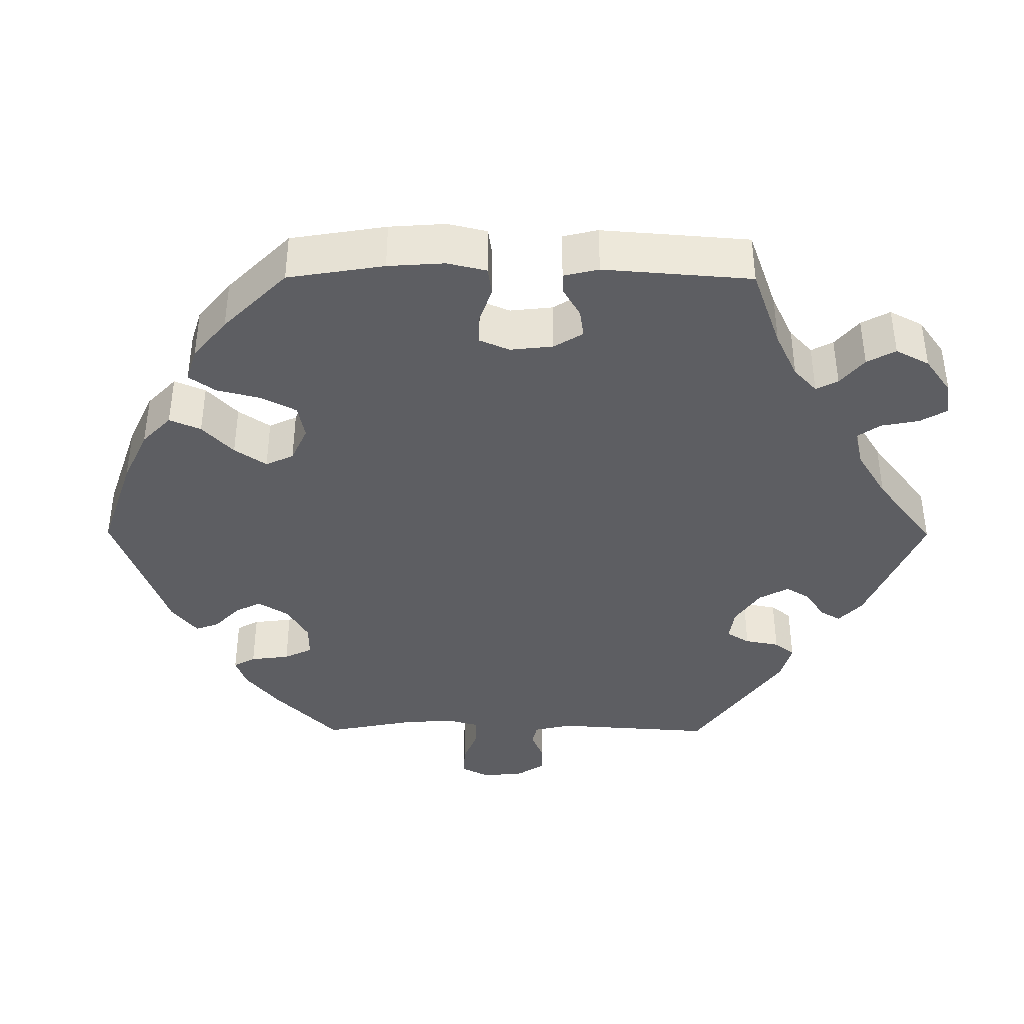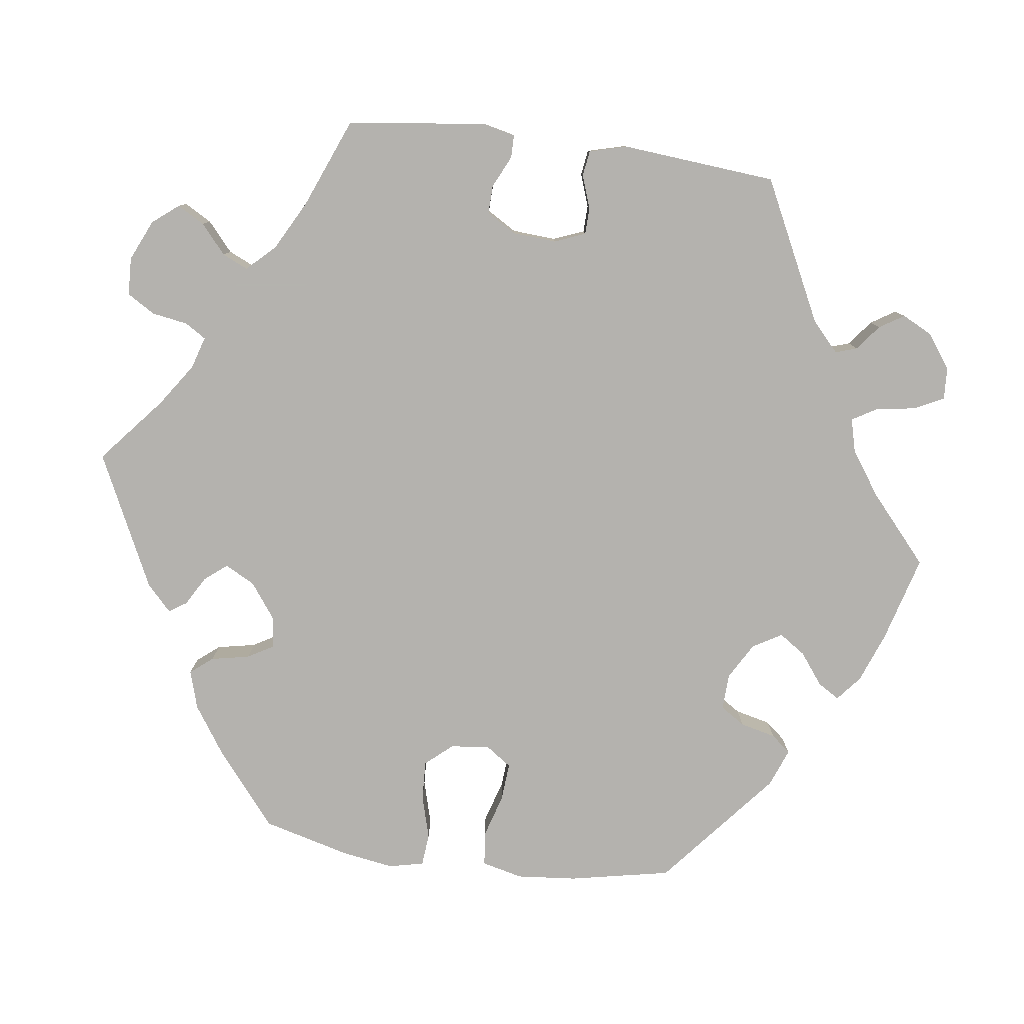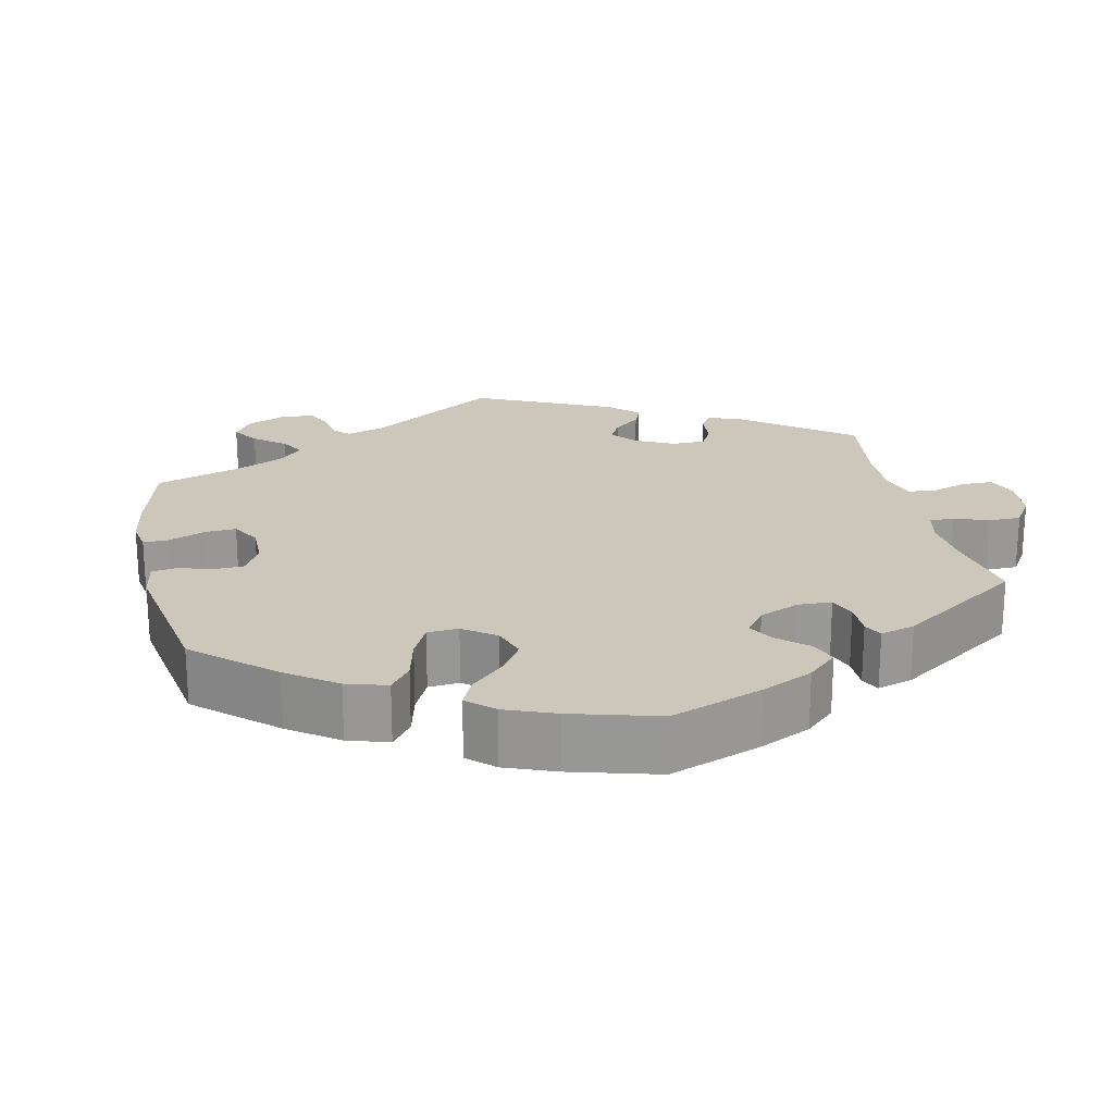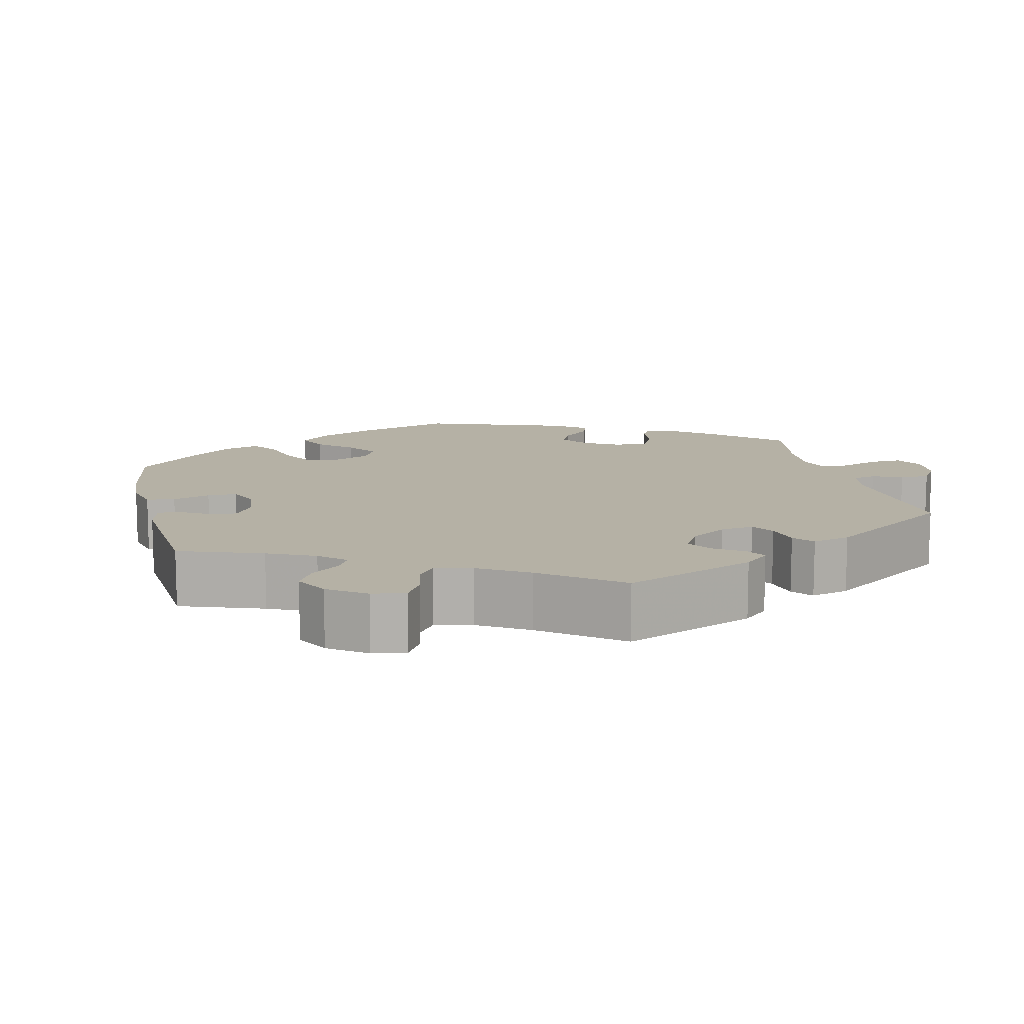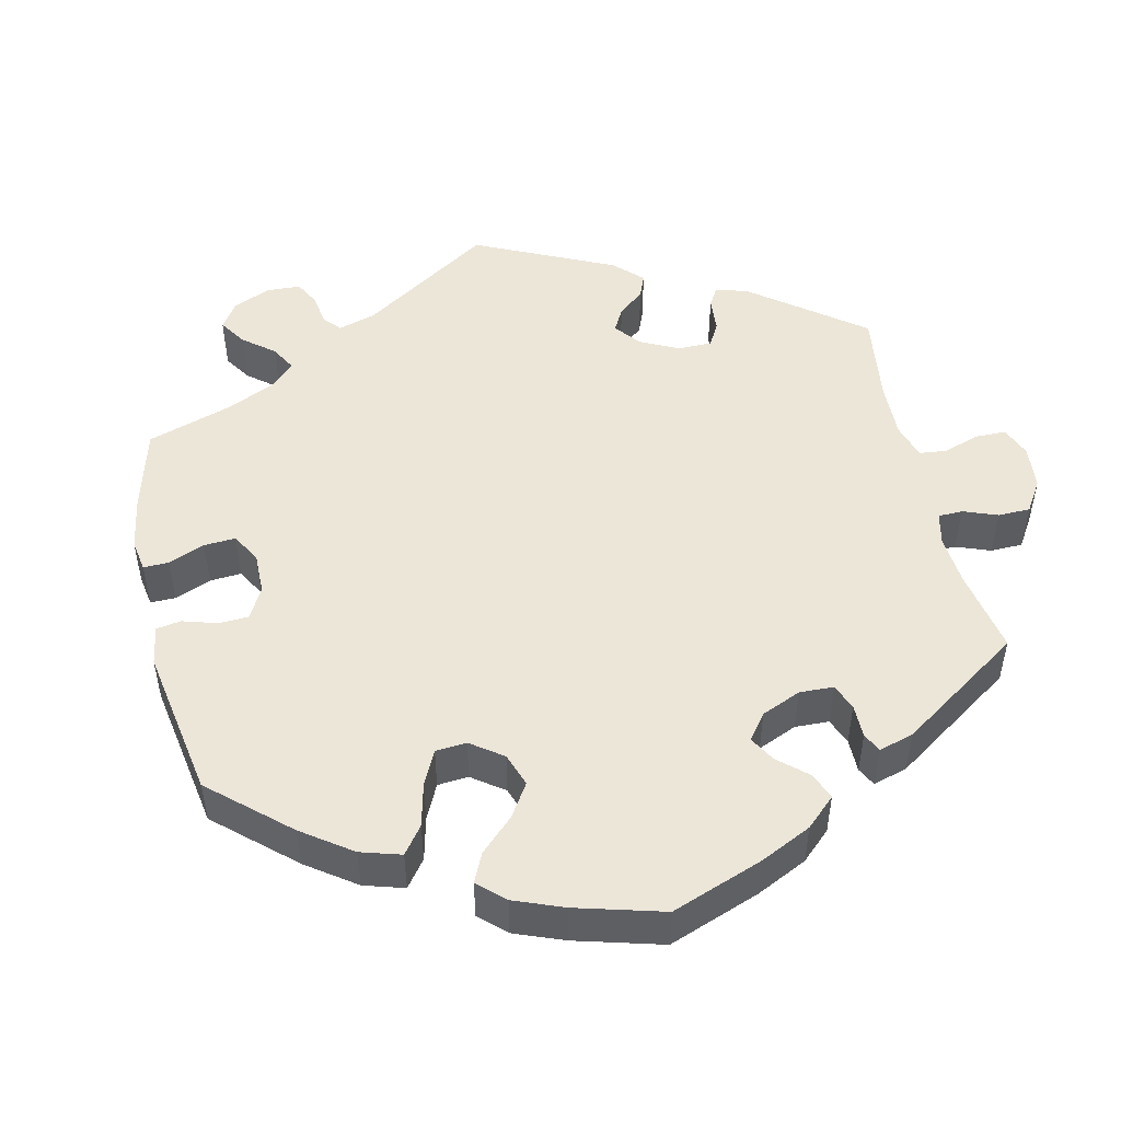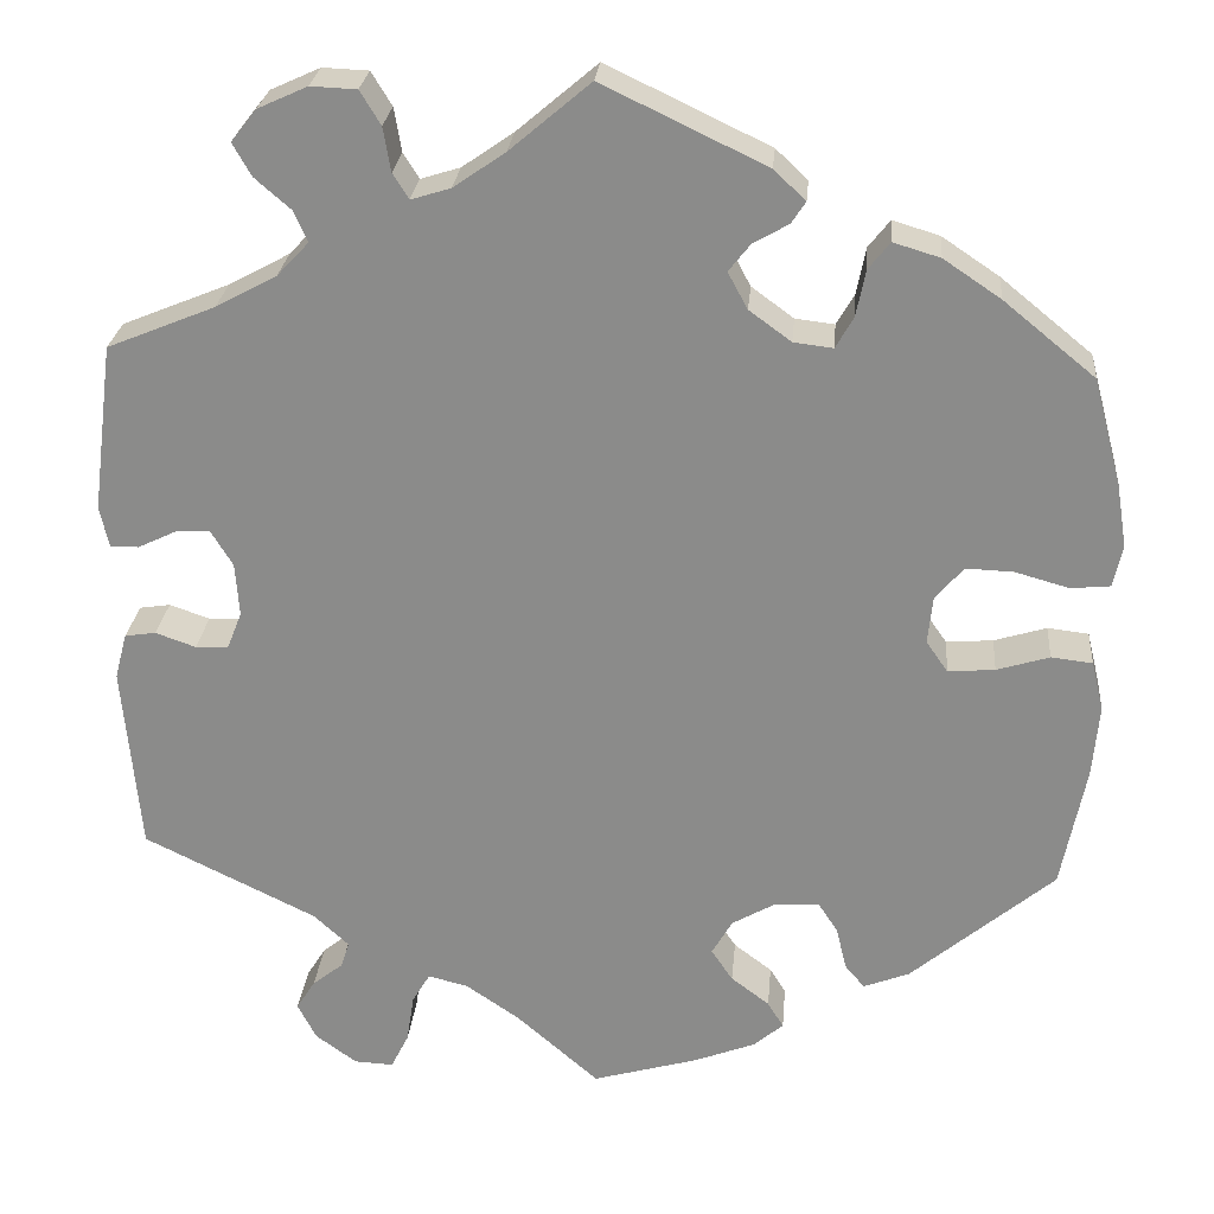
<metadata>
{"format":"obj","ext":"obj","renderer":"f3d","projection":"perspective","resolution":1024,"background":"white","views":[{"elev":-39.4,"azim":-30.3,"up":"+Y"},{"elev":-79.8,"azim":82.5,"up":"+Y"},{"elev":21.5,"azim":-71.9,"up":"+Y"},{"elev":11.8,"azim":46.8,"up":"+Y"},{"elev":49.1,"azim":-72.4,"up":"+Y"},{"elev":25.5,"azim":-175.0,"up":"+Z"}]}
</metadata>
<code>
v 0.523 0.07 0.109
v 0.513 0.07 0.066
v 0.483 0.07 0.066
v 0.441 0.07 0.086
v 0.405 0.07 0.087
v 0.382 0.07 0.049
v 0.378 0.07 -0.008
v 0.394 0.07 -0.048
v 0.429 0.07 -0.049
v 0.472 0.07 -0.034
v 0.505 0.07 -0.039
v 0.518 0.07 -0.088
v 0.5 0.07 -0.289
v 0.316 0.07 -0.379
v 0.278 0.07 -0.414
v 0.287 0.07 -0.442
v 0.32 0.07 -0.468
v 0.34 0.07 -0.5
v 0.32 0.07 -0.539
v 0.276 0.07 -0.571
v 0.234 0.07 -0.573
v 0.215 0.07 -0.535
v 0.207 0.07 -0.483
v 0.188 0.07 -0.451
v 0.145 0.07 -0.462
v 0.088 0.07 -0.501
v 0 0.07 -0.578
v -0.113 0.07 -0.546
v -0.178 0.07 -0.521
v -0.21 0.07 -0.494
v -0.193 0.07 -0.466
v -0.152 0.07 -0.435
v -0.129 0.07 -0.401
v -0.151 0.07 -0.363
v -0.198 0.07 -0.336
v -0.245 0.07 -0.334
v -0.266 0.07 -0.366
v -0.277 0.07 -0.412
v -0.298 0.07 -0.437
v -0.347 0.07 -0.418
v -0.5 0.07 -0.289
v -0.526 0.07 -0.158
v -0.533 0.07 -0.08
v -0.52 0.07 -0.027
v -0.476 0.07 -0.022
v -0.42 0.07 -0.039
v -0.37 0.07 -0.043
v -0.347 0.07 -0.01
v -0.352 0.07 0.041
v -0.382 0.07 0.076
v -0.433 0.07 0.074
v -0.49 0.07 0.058
v -0.532 0.07 0.062
v -0.542 0.07 0.107
v -0.531 0.07 0.175
v -0.501 0.07 0.288
v -0.403 0.07 0.368
v -0.342 0.07 0.409
v -0.292 0.07 0.424
v -0.269 0.07 0.395
v -0.259 0.07 0.345
v -0.24 0.07 0.312
v -0.198 0.07 0.317
v -0.153 0.07 0.35
v -0.132 0.07 0.389
v -0.155 0.07 0.418
v -0.193 0.07 0.44
v -0.208 0.07 0.463
v -0.174 0.07 0.495
v 0 0.07 0.578
v 0.086 0.07 0.505
v 0.141 0.07 0.467
v 0.183 0.07 0.454
v 0.2 0.07 0.481
v 0.208 0.07 0.528
v 0.23 0.07 0.564
v 0.279 0.07 0.566
v 0.332 0.07 0.542
v 0.359 0.07 0.508
v 0.339 0.07 0.473
v 0.301 0.07 0.44
v 0.286 0.07 0.407
v 0.32 0.07 0.371
v 0.385 0.07 0.336
v 0.5 0.07 0.289
v 0.523 0 0.109
v 0.513 0 0.066
v 0.483 0 0.066
v 0.441 0 0.086
v 0.405 0 0.087
v 0.382 0 0.049
v 0.378 0 -0.008
v 0.394 0 -0.048
v 0.429 0 -0.049
v 0.472 0 -0.034
v 0.505 0 -0.039
v 0.518 0 -0.088
v 0.5 0 -0.289
v 0.316 0 -0.379
v 0.278 0 -0.414
v 0.287 0 -0.442
v 0.32 0 -0.468
v 0.34 0 -0.5
v 0.32 0 -0.539
v 0.276 0 -0.571
v 0.234 0 -0.573
v 0.215 0 -0.535
v 0.207 0 -0.483
v 0.188 0 -0.451
v 0.145 0 -0.462
v 0.088 0 -0.501
v 0 0 -0.578
v -0.113 0 -0.546
v -0.178 0 -0.521
v -0.21 0 -0.494
v -0.193 0 -0.466
v -0.152 0 -0.435
v -0.129 0 -0.401
v -0.151 0 -0.363
v -0.198 0 -0.336
v -0.245 0 -0.334
v -0.266 0 -0.366
v -0.277 0 -0.412
v -0.298 0 -0.437
v -0.347 0 -0.418
v -0.5 0 -0.289
v -0.526 0 -0.158
v -0.533 0 -0.08
v -0.52 0 -0.027
v -0.476 0 -0.022
v -0.42 0 -0.039
v -0.37 0 -0.043
v -0.347 0 -0.01
v -0.352 0 0.041
v -0.382 0 0.076
v -0.433 0 0.074
v -0.49 0 0.058
v -0.532 0 0.062
v -0.542 0 0.107
v -0.531 0 0.175
v -0.501 0 0.288
v -0.403 0 0.368
v -0.342 0 0.409
v -0.292 0 0.424
v -0.269 0 0.395
v -0.259 0 0.345
v -0.24 0 0.312
v -0.198 0 0.317
v -0.153 0 0.35
v -0.132 0 0.389
v -0.155 0 0.418
v -0.193 0 0.44
v -0.208 0 0.463
v -0.174 0 0.495
v 0 0 0.578
v 0.086 0 0.505
v 0.141 0 0.467
v 0.183 0 0.454
v 0.2 0 0.481
v 0.208 0 0.528
v 0.23 0 0.564
v 0.279 0 0.566
v 0.332 0 0.542
v 0.359 0 0.508
v 0.339 0 0.473
v 0.301 0 0.44
v 0.286 0 0.407
v 0.32 0 0.371
v 0.385 0 0.336
v 0.5 0 0.289
f 84 85 1 2
f 83 84 2 3
f 82 83 3 4
f 78 79 80 81
f 78 81 82
f 77 78 82
f 74 75 76 77
f 73 74 77 82
f 72 73 82 4
f 68 69 70 71
f 66 67 68 71
f 65 66 71 72
f 64 65 72 4
f 58 59 60 61
f 58 61 62
f 57 58 62
f 56 57 62
f 55 56 62
f 54 55 62 63
f 51 52 53 54
f 50 51 54 63
f 43 44 45 46
f 43 46 47
f 42 43 47
f 41 42 47
f 40 41 47 48
f 37 38 39 40
f 36 37 40 48
f 29 30 31 32
f 29 32 33
f 26 27 28 29
f 25 26 29 33
f 24 25 33 34
f 20 21 22 23
f 20 23 24
f 19 20 24
f 16 17 18 19
f 16 19 24
f 15 16 24 34
f 11 12 13 14
f 9 10 11 14
f 8 9 14 15
f 7 8 15 34
f 63 64 4 5
f 49 50 63 5
f 35 36 48 49
f 35 49 5 6
f 6 7 34 35
f 87 86 170 169
f 88 87 169 168
f 89 88 168 167
f 166 165 164 163
f 167 166 163
f 167 163 162
f 162 161 160 159
f 167 162 159 158
f 89 167 158 157
f 156 155 154 153
f 156 153 152 151
f 157 156 151 150
f 89 157 150 149
f 146 145 144 143
f 147 146 143
f 147 143 142
f 147 142 141
f 147 141 140
f 148 147 140 139
f 139 138 137 136
f 148 139 136 135
f 131 130 129 128
f 132 131 128
f 132 128 127
f 132 127 126
f 133 132 126 125
f 125 124 123 122
f 133 125 122 121
f 117 116 115 114
f 118 117 114
f 114 113 112 111
f 118 114 111 110
f 119 118 110 109
f 108 107 106 105
f 109 108 105
f 109 105 104
f 104 103 102 101
f 109 104 101
f 119 109 101 100
f 99 98 97 96
f 99 96 95 94
f 100 99 94 93
f 119 100 93 92
f 90 89 149 148
f 90 148 135 134
f 134 133 121 120
f 91 90 134 120
f 120 119 92 91
f 1 86 87 2
f 2 87 88 3
f 3 88 89 4
f 4 89 90 5
f 5 90 91 6
f 6 91 92 7
f 7 92 93 8
f 8 93 94 9
f 9 94 95 10
f 10 95 96 11
f 11 96 97 12
f 12 97 98 13
f 13 98 99 14
f 14 99 100 15
f 15 100 101 16
f 16 101 102 17
f 17 102 103 18
f 18 103 104 19
f 19 104 105 20
f 20 105 106 21
f 21 106 107 22
f 22 107 108 23
f 23 108 109 24
f 24 109 110 25
f 25 110 111 26
f 26 111 112 27
f 27 112 113 28
f 28 113 114 29
f 29 114 115 30
f 30 115 116 31
f 31 116 117 32
f 32 117 118 33
f 33 118 119 34
f 34 119 120 35
f 35 120 121 36
f 36 121 122 37
f 37 122 123 38
f 38 123 124 39
f 39 124 125 40
f 40 125 126 41
f 41 126 127 42
f 42 127 128 43
f 43 128 129 44
f 44 129 130 45
f 45 130 131 46
f 46 131 132 47
f 47 132 133 48
f 48 133 134 49
f 49 134 135 50
f 50 135 136 51
f 51 136 137 52
f 52 137 138 53
f 53 138 139 54
f 54 139 140 55
f 55 140 141 56
f 56 141 142 57
f 57 142 143 58
f 58 143 144 59
f 59 144 145 60
f 60 145 146 61
f 61 146 147 62
f 62 147 148 63
f 63 148 149 64
f 64 149 150 65
f 65 150 151 66
f 66 151 152 67
f 67 152 153 68
f 68 153 154 69
f 69 154 155 70
f 70 155 156 71
f 71 156 157 72
f 72 157 158 73
f 73 158 159 74
f 74 159 160 75
f 75 160 161 76
f 76 161 162 77
f 77 162 163 78
f 78 163 164 79
f 79 164 165 80
f 80 165 166 81
f 81 166 167 82
f 82 167 168 83
f 83 168 169 84
f 84 169 170 85
f 85 170 86 1

</code>
